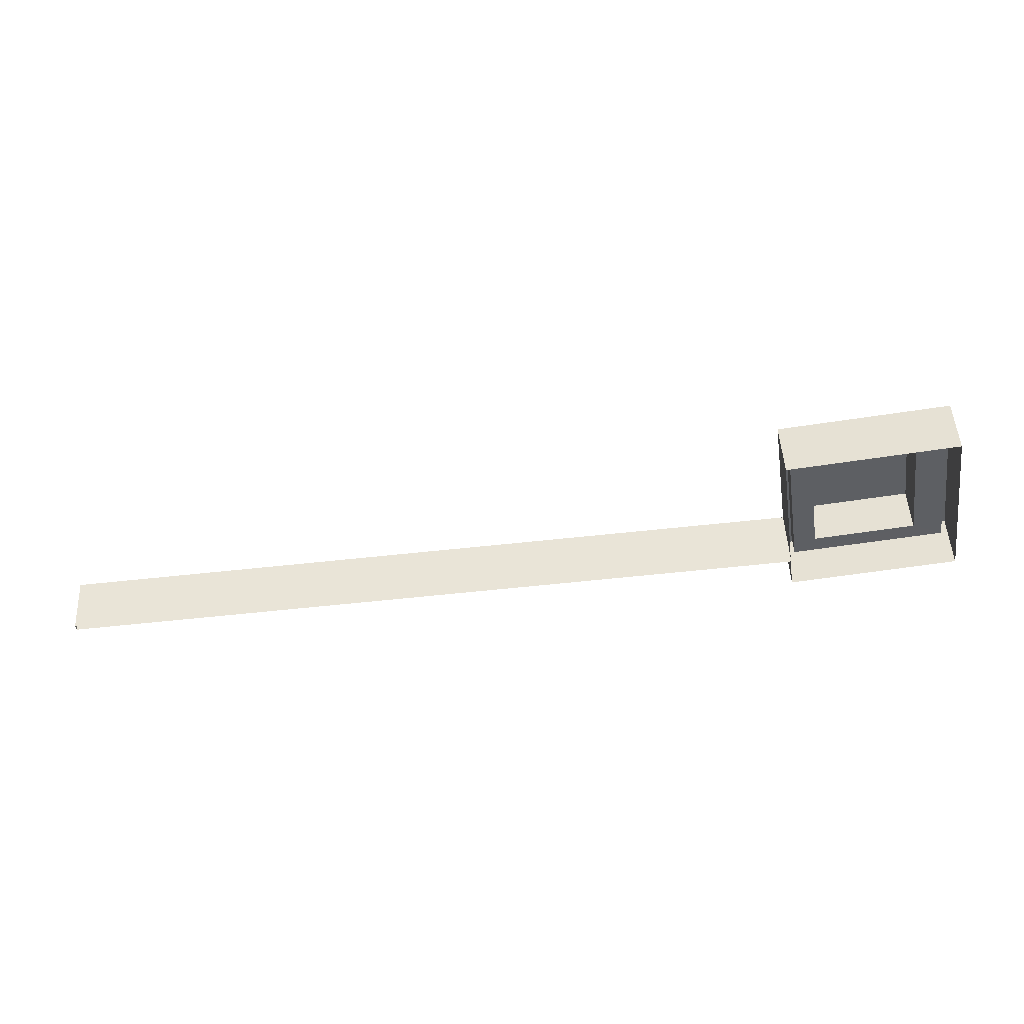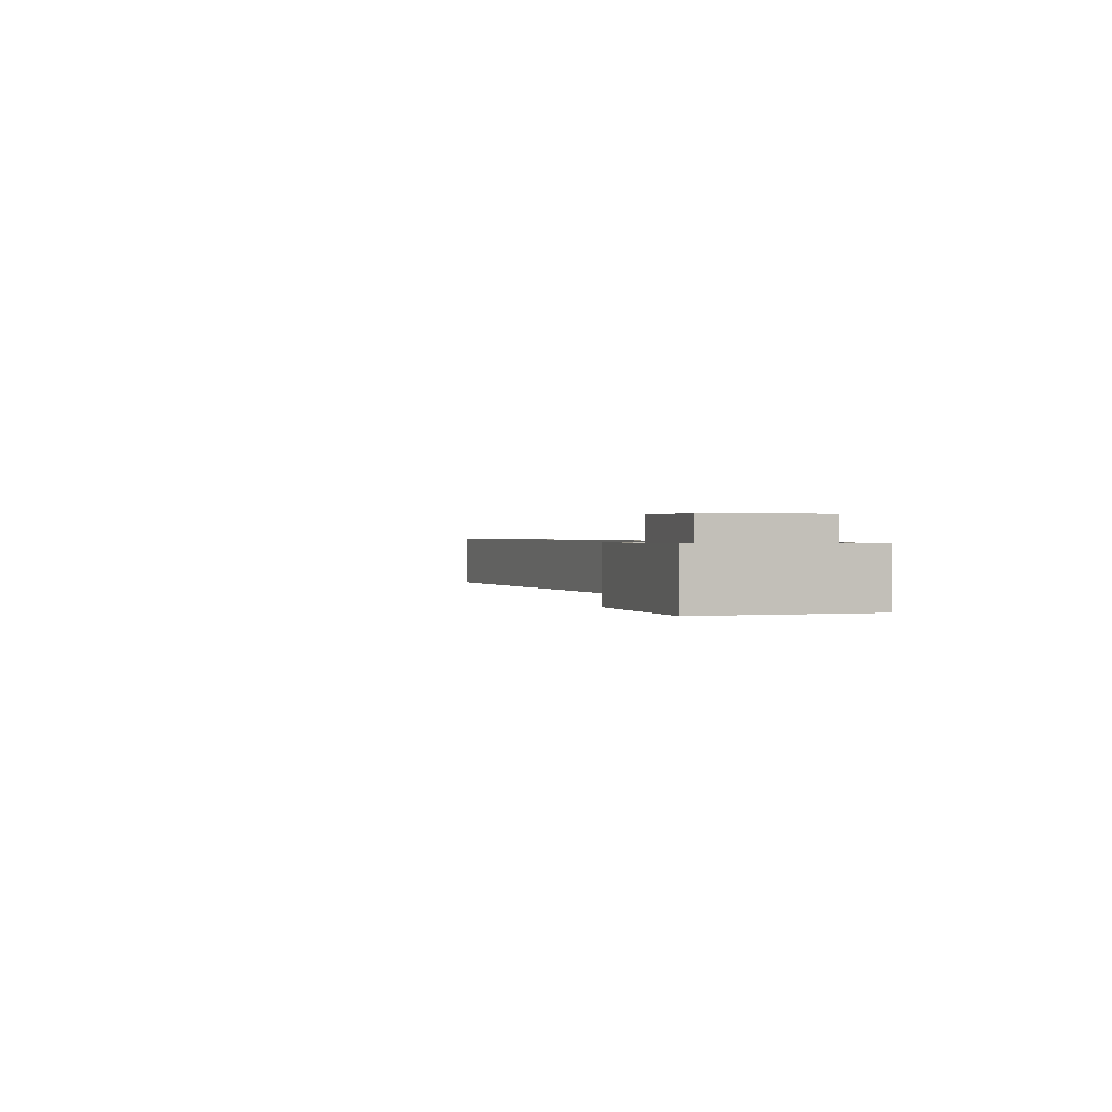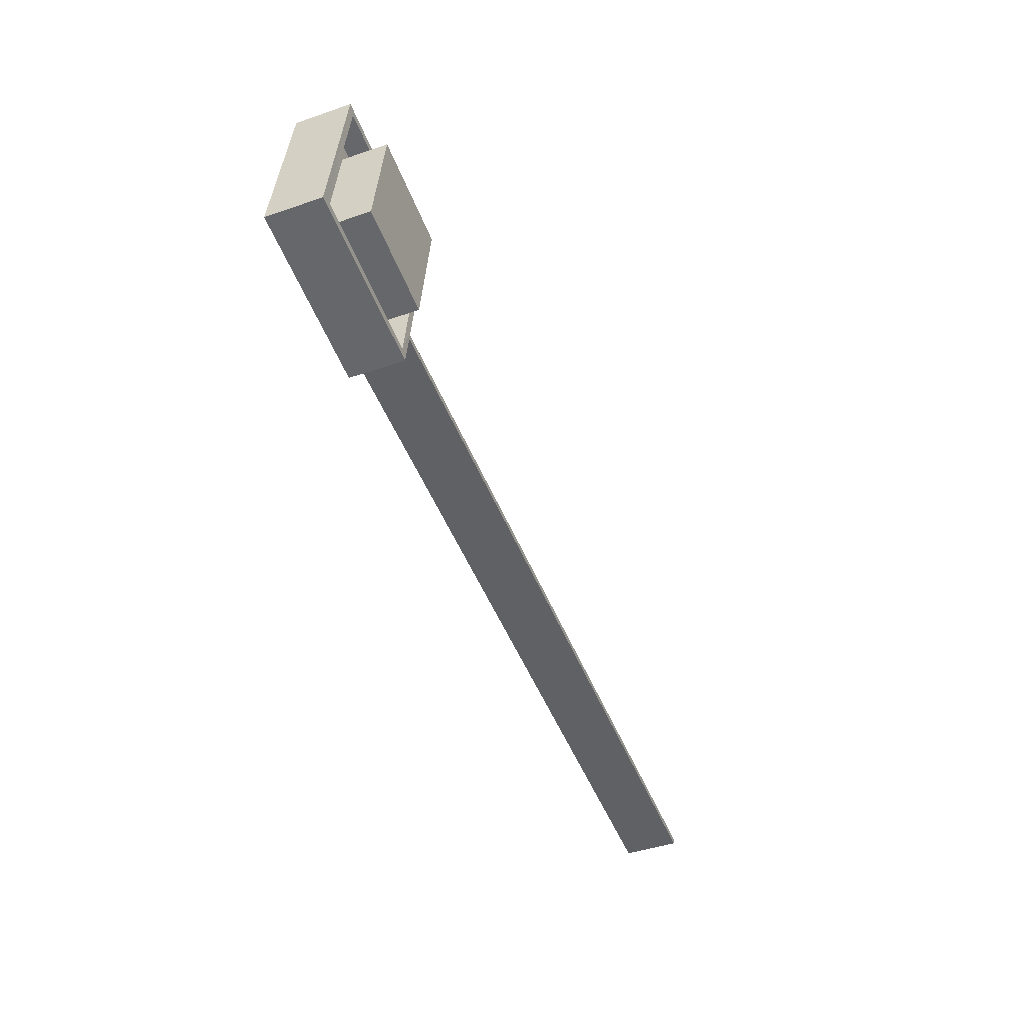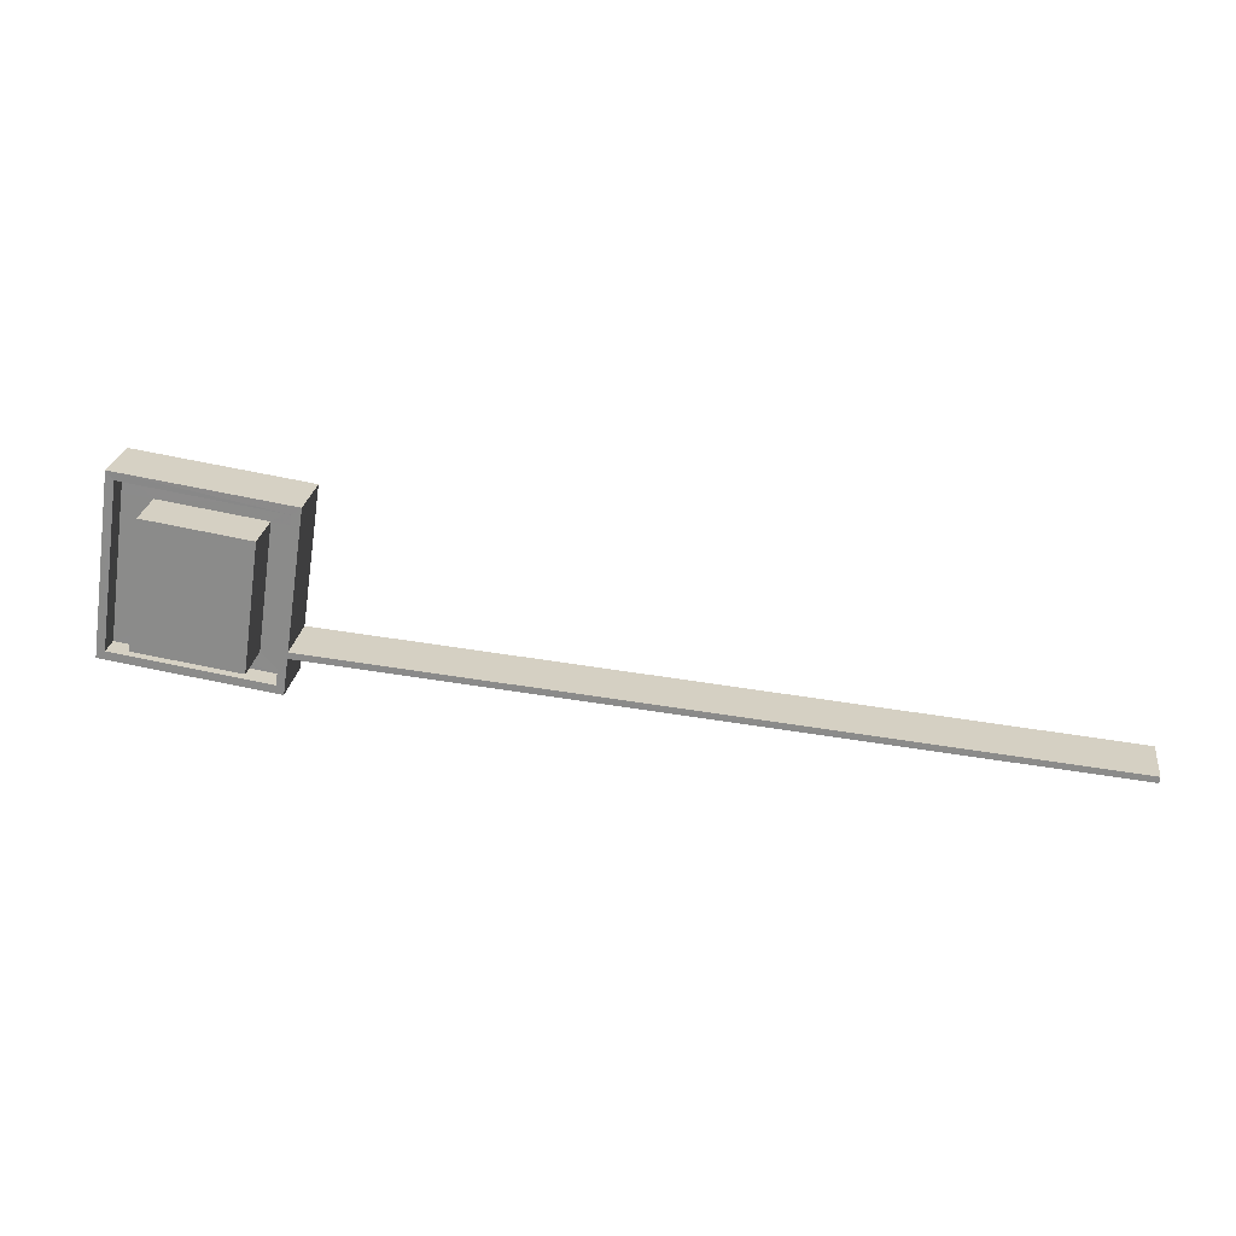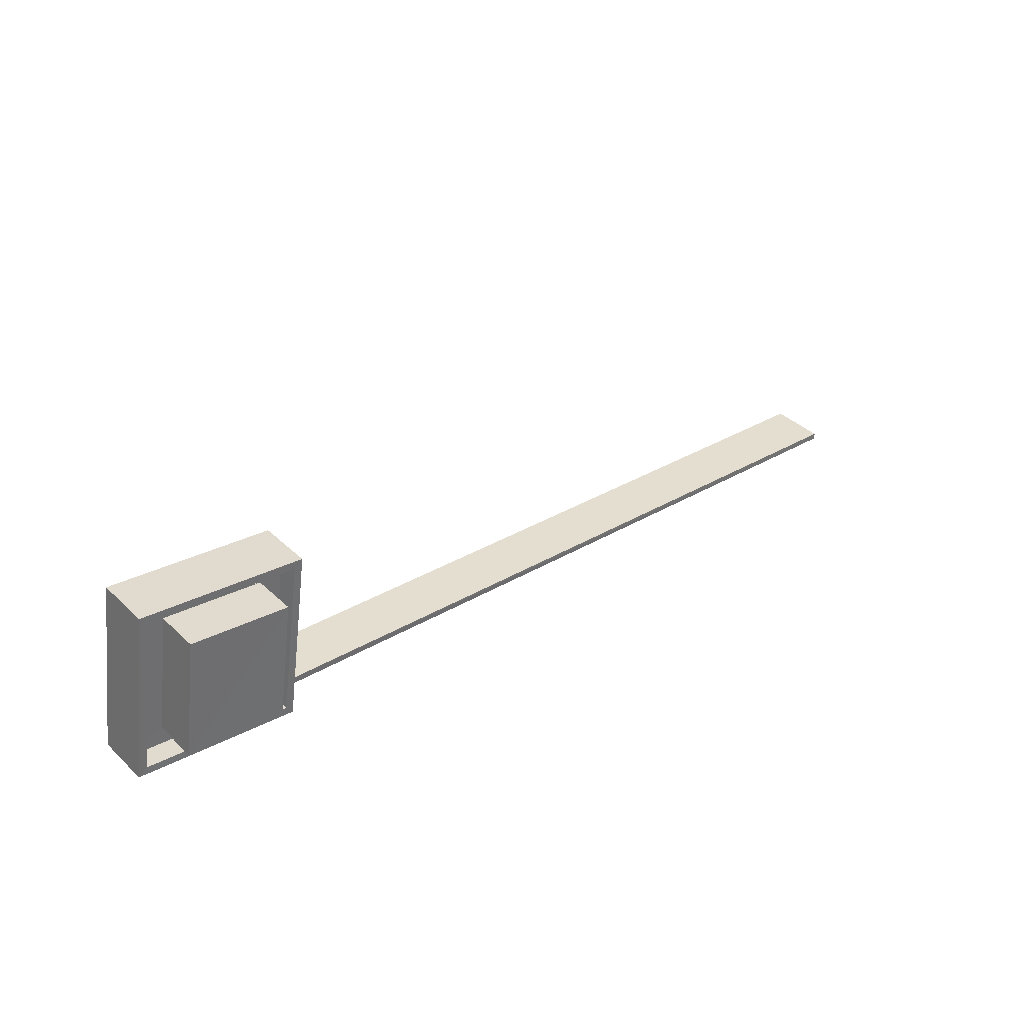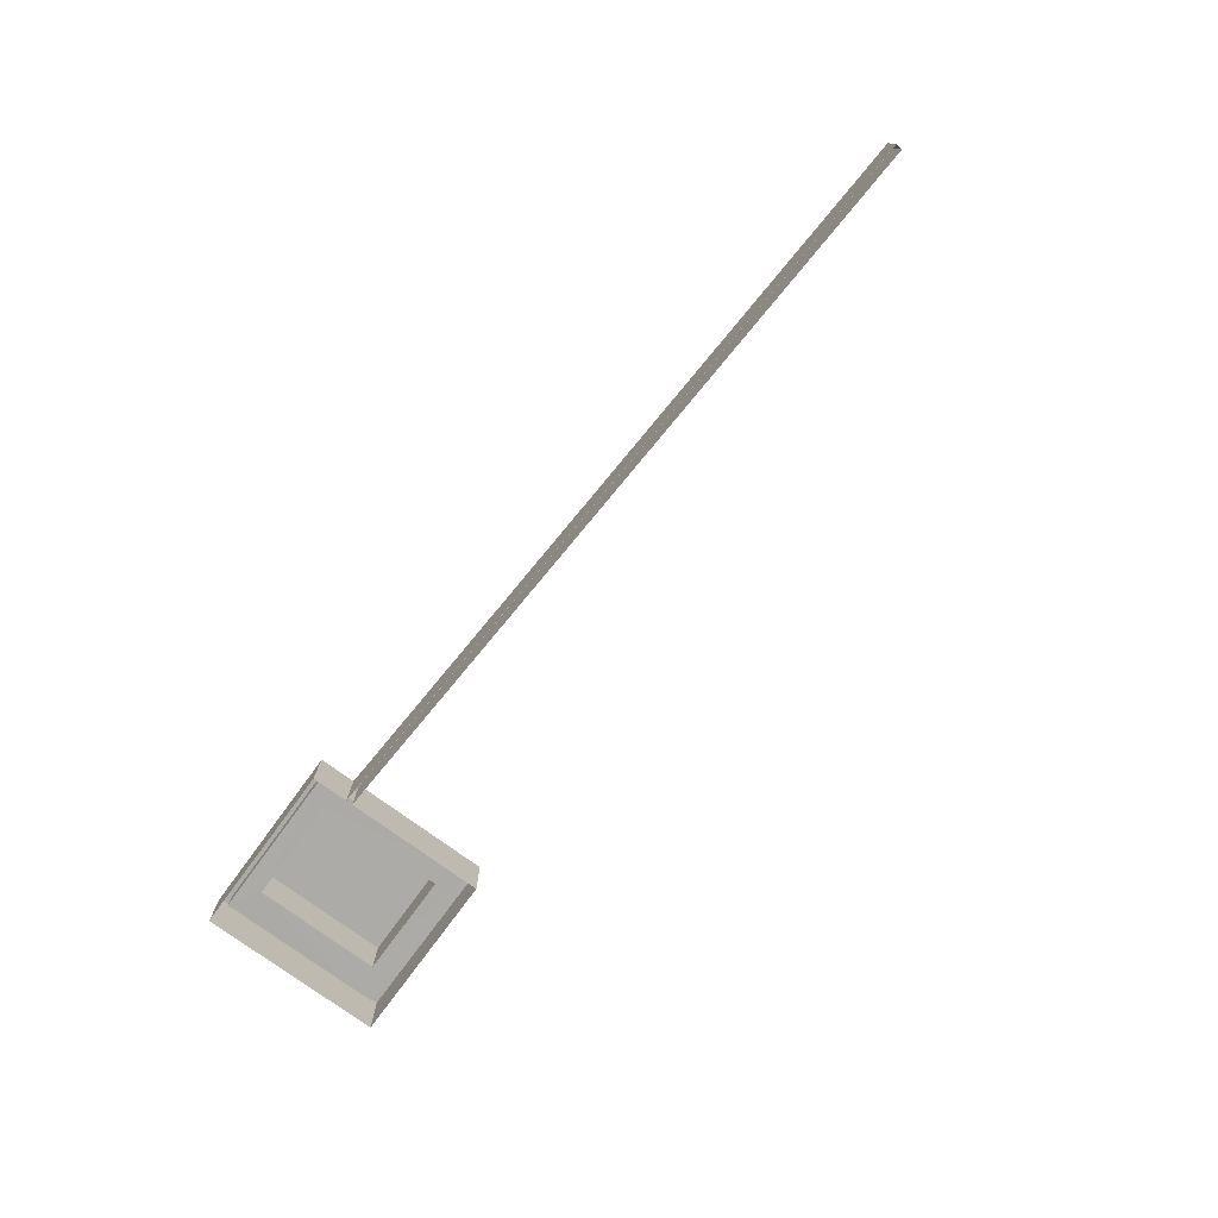
<metadata>
{"format":"obj","ext":"obj","renderer":"f3d","projection":"perspective","resolution":1024,"background":"white","views":[{"elev":49.3,"azim":177.2,"up":"+Y"},{"elev":0.8,"azim":-117.1,"up":"+Z"},{"elev":-44.4,"azim":-68.2,"up":"+Y"},{"elev":25.0,"azim":7.5,"up":"+Y"},{"elev":38.6,"azim":-40.7,"up":"+Y"},{"elev":-76.2,"azim":45.2,"up":"+Z"}]}
</metadata>
<code>
v -8.847e+04 -9.876e+04 10.03
v -8.847e+04 -9.876e+04 10.02
v -8.85e+04 -9.876e+04 10.02
v -8.85e+04 -9.876e+04 10.02
v -8.851e+04 -9.876e+04 10.02
v -8.85e+04 -9.876e+04 10.02
v -8.85e+04 -9.876e+04 10.02
v -8.851e+04 -9.876e+04 10.02
v -8.85e+04 -9.876e+04 12.09
v -8.847e+04 -9.876e+04 12.09
v -8.85e+04 -9.876e+04 12.09
v -8.85e+04 -9.876e+04 12.09
v -8.85e+04 -9.876e+04 12.09
v -8.847e+04 -9.876e+04 12.09
v -8.85e+04 -9.876e+04 12.09
v -8.85e+04 -9.876e+04 12.09
v -8.851e+04 -9.876e+04 11.29
v -8.851e+04 -9.876e+04 11.29
v -8.851e+04 -9.876e+04 11.29
v -8.85e+04 -9.876e+04 11.29
v -8.85e+04 -9.876e+04 11.29
v -8.85e+04 -9.876e+04 11.29
v -8.85e+04 -9.876e+04 11.29
v -8.85e+04 -9.876e+04 11.29
v -8.851e+04 -9.876e+04 11.29
v -8.851e+04 -9.876e+04 11.29
v -8.851e+04 -9.876e+04 12.09
v -8.851e+04 -9.876e+04 12.09
v -8.851e+04 -9.876e+04 12.09
v -8.851e+04 -9.876e+04 12.09
v -8.851e+04 -9.876e+04 12.98
v -8.85e+04 -9.876e+04 12.98
v -8.85e+04 -9.876e+04 12.98
v -8.851e+04 -9.876e+04 12.98
f 1 2 3
f 4 3 5
f 6 7 8
f 3 2 6
f 5 3 8
f 3 6 8
f 9 10 11
f 12 9 13
f 10 14 11
f 13 11 15
f 15 11 16
f 9 11 13
f 17 18 19
f 20 18 17
f 21 20 22
f 20 17 22
f 21 22 23
f 23 24 21
f 24 25 26
f 19 25 17
f 26 25 19
f 24 23 25
f 13 27 12
f 16 28 15
f 28 27 29
f 15 28 30
f 29 27 13
f 30 28 29
f 31 32 33
f 34 31 33
f 9 2 10
f 9 6 2
f 11 14 1
f 3 11 1
f 14 2 1
f 14 10 2
f 6 12 7
f 6 9 12
f 3 4 16
f 11 3 16
f 27 5 8
f 27 28 5
f 28 4 5
f 28 16 4
f 12 27 8
f 7 12 8
f 24 13 21
f 21 15 20
f 21 13 15
f 29 24 26
f 29 13 24
f 18 30 19
f 19 29 26
f 19 30 29
f 15 18 20
f 15 30 18
f 22 33 32
f 23 22 32
f 25 23 32
f 31 25 32
f 17 25 31
f 34 17 31
f 33 17 34
f 33 22 17

</code>
